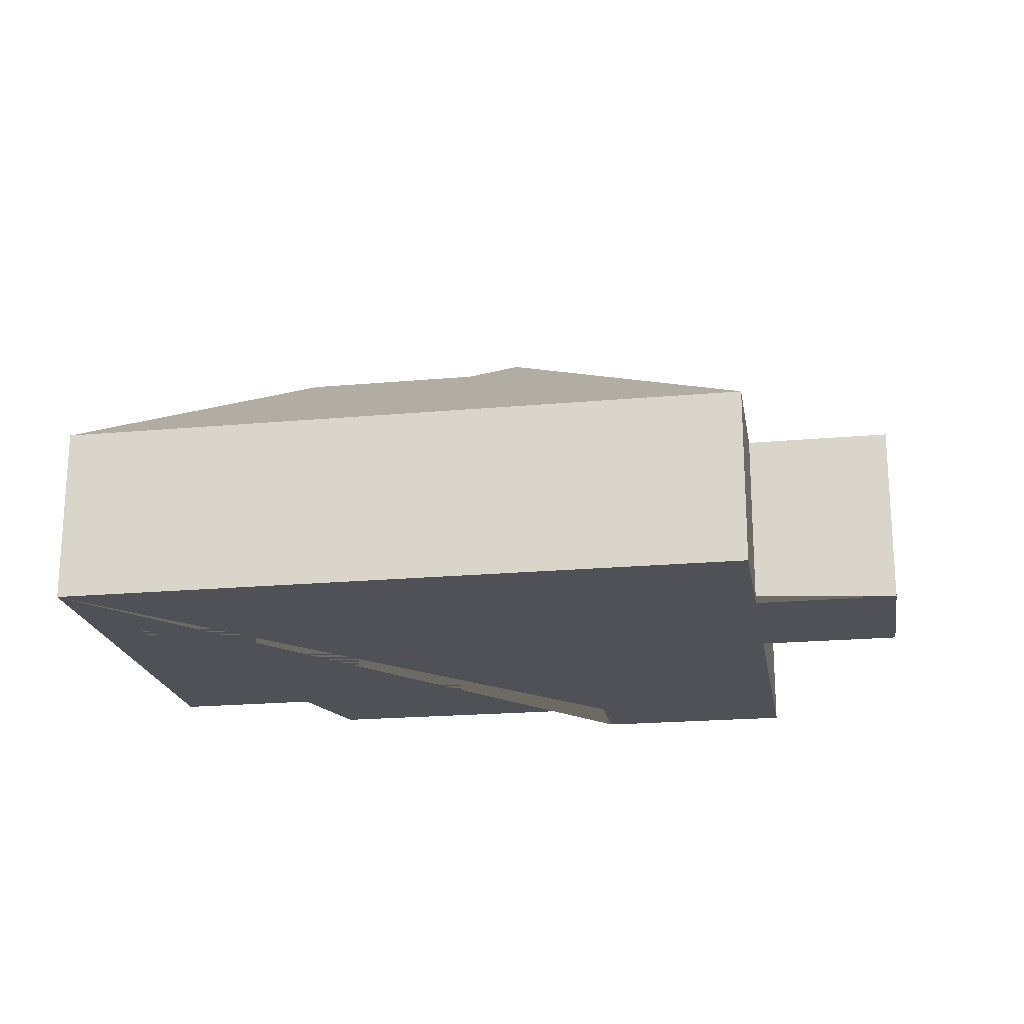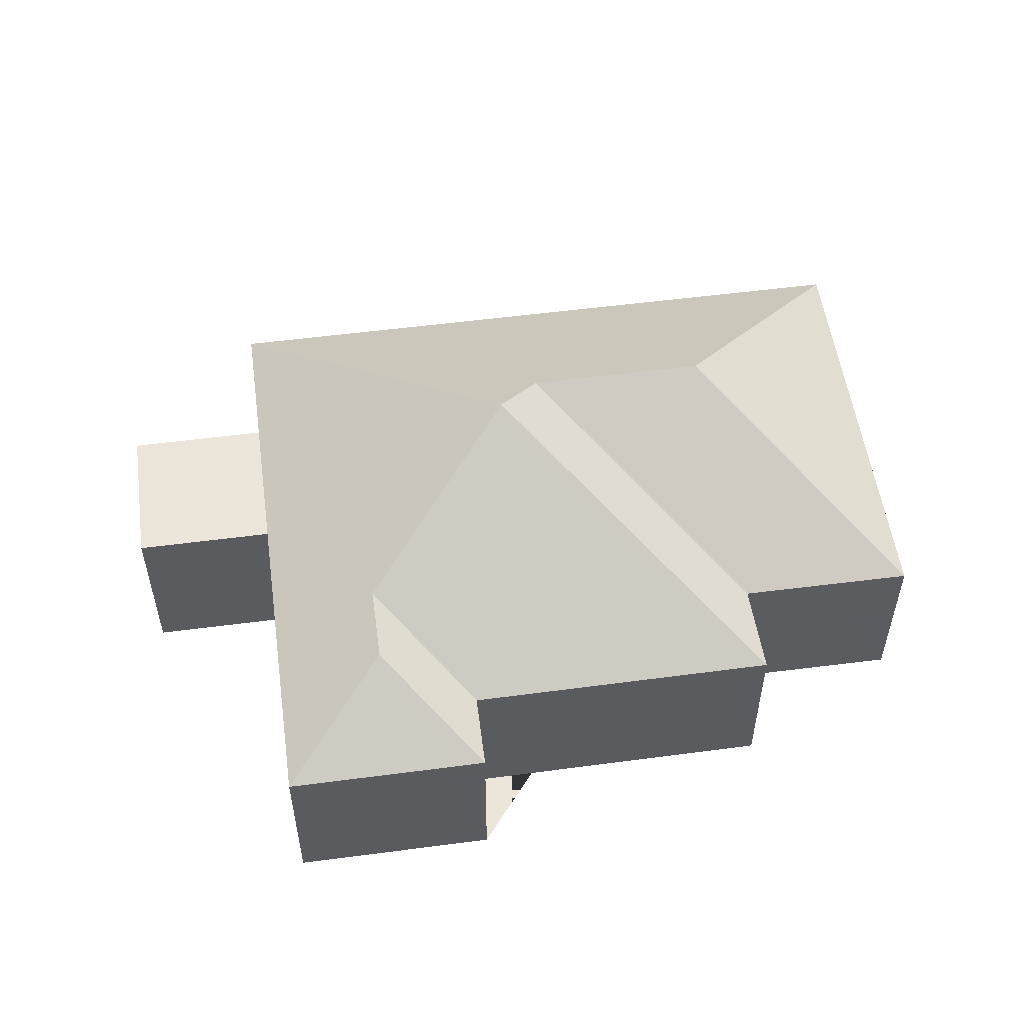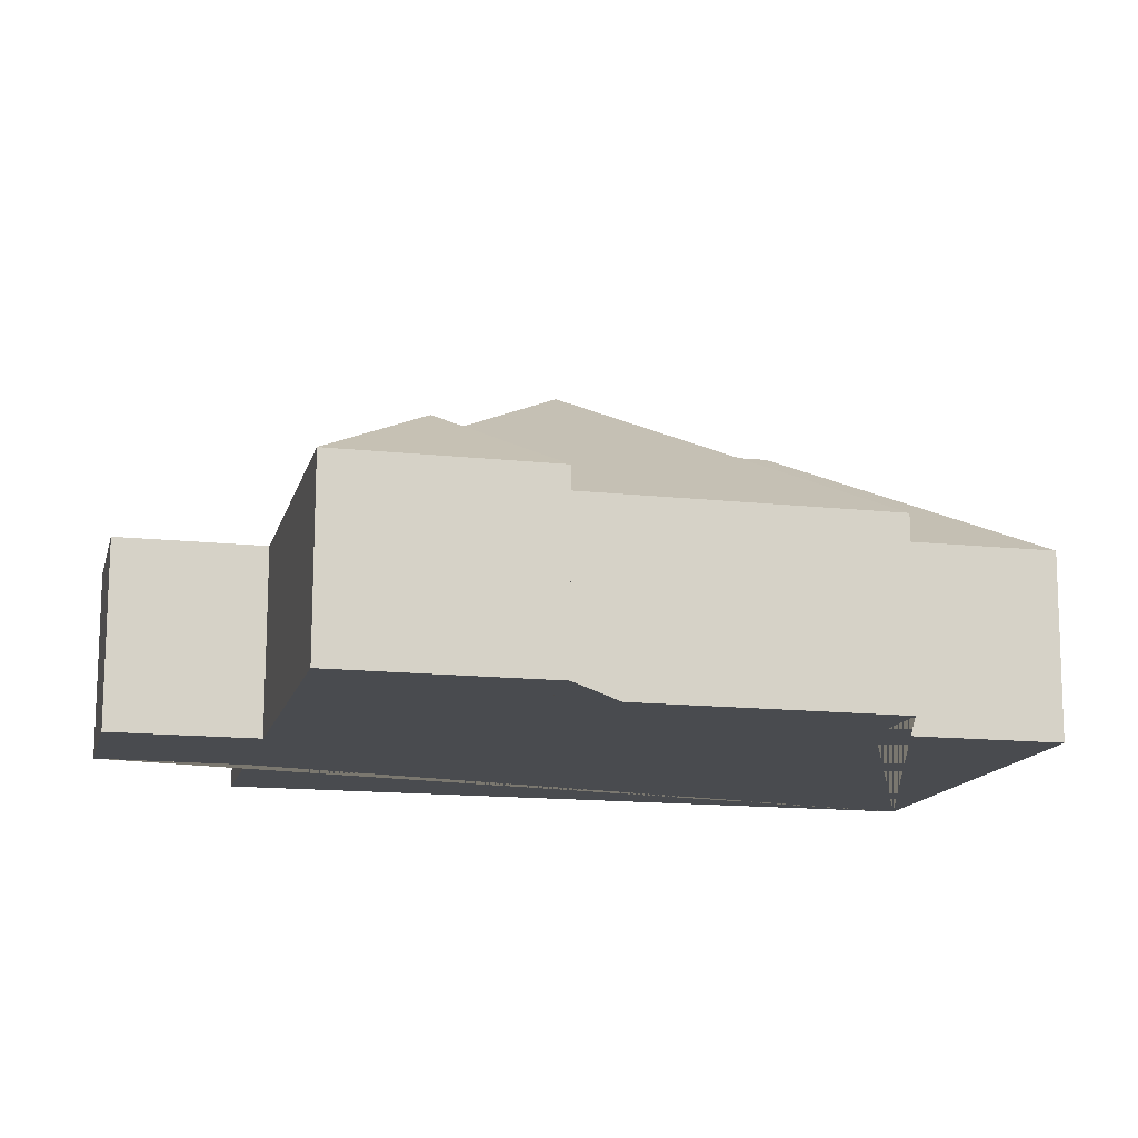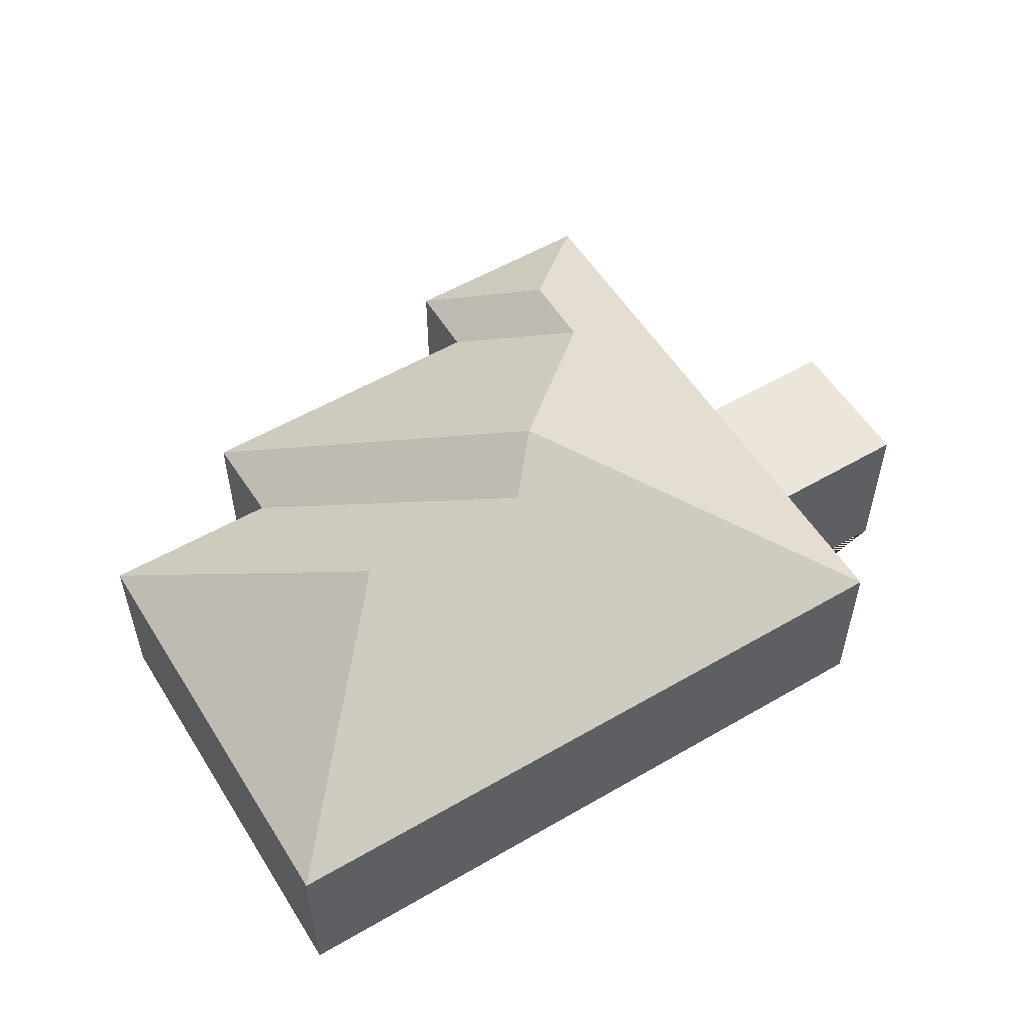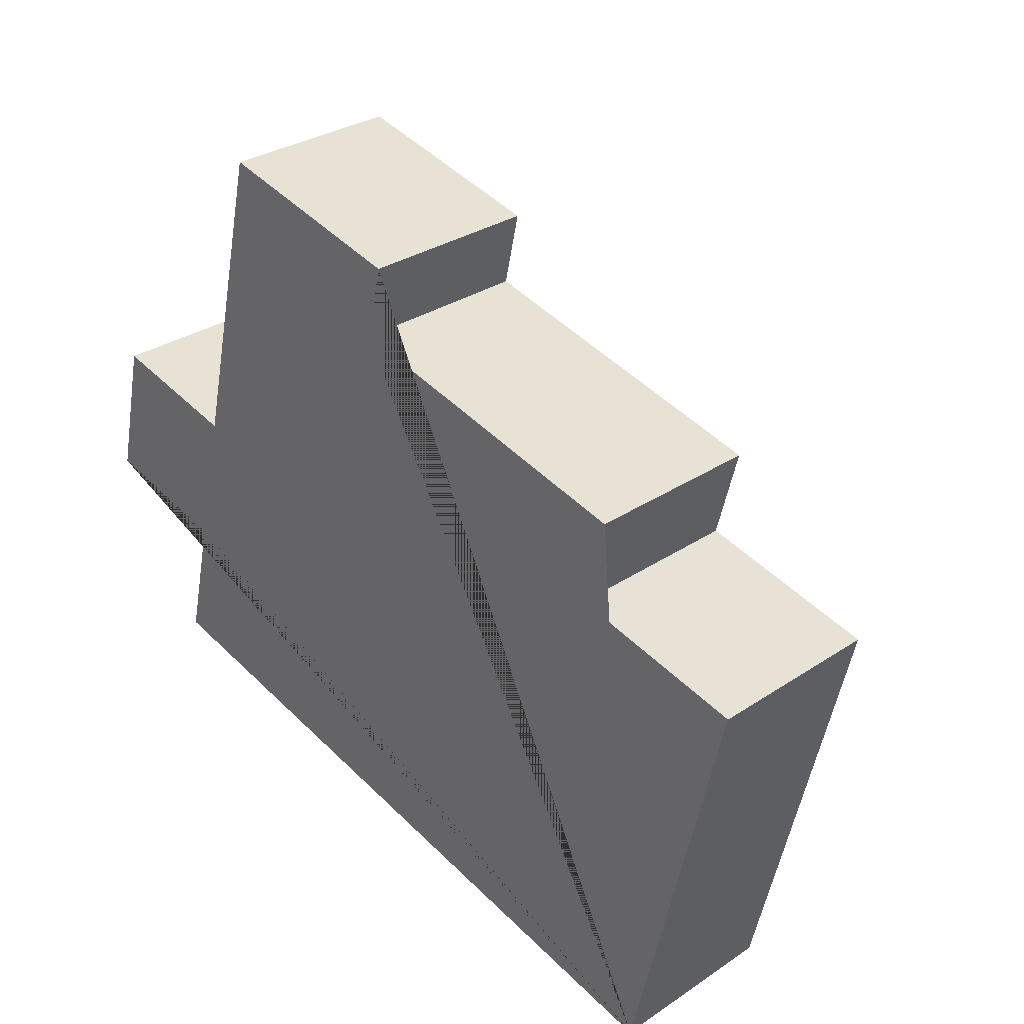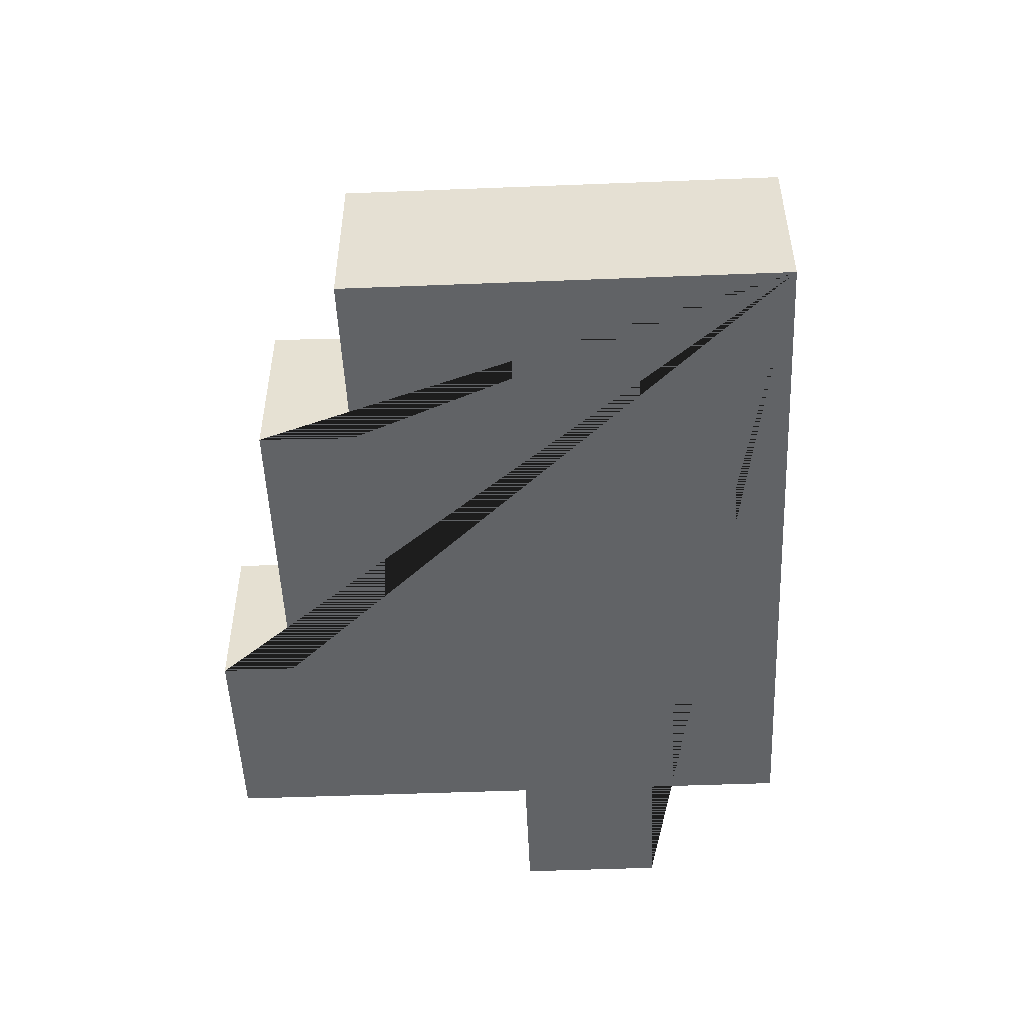
<metadata>
{"format":"obj","ext":"obj","renderer":"f3d","projection":"perspective","resolution":1024,"background":"white","views":[{"elev":-20.3,"azim":-157.4,"up":"+Y"},{"elev":54.3,"azim":5.2,"up":"+Y"},{"elev":76.2,"azim":0.2,"up":"+Z"},{"elev":55.1,"azim":161.6,"up":"+Y"},{"elev":30.5,"azim":46.0,"up":"+Z"},{"elev":-50.8,"azim":105.6,"up":"+Y"}]}
</metadata>
<code>
o BK39_500_016027_0015
v 352.1 75 -333.1
v 394.3 75 -152.3
v 320.8 75 -135.5
v 330.6 75 -97.26
v 288.9 132 -224.1
v 214.8 131.9 -207
v 201 145 -182.1
v 200.3 75 -66.56
v 207.3 75 -35.14
v 150 103.3 -101.3
v 157.2 103.1 -69.47
v 122.7 75 -15.41
v 64.18 75 -265.9
v 91.48 75 -149
v 77.36 75 -209.4
v 33 75 -135.4
v 18.9 75 -195.8
v 352.1 0 -333.1
v 394.3 0 -152.3
v 320.8 0 -135.5
v 330.6 0 -97.26
v 200.3 0 -66.56
v 207.3 0 -35.14
v 122.7 0 -15.41
v 91.48 0 -149
v 33 0 -135.4
v 18.9 0 -195.8
v 77.36 0 -209.4
v 64.18 0 -265.9
f 12 9 11
f 11 10 8 9
f 10 7 4 8
f 7 6 3 4
f 3 2 5 6
f 5 1 2
f 13 7 6 5 1
f 13 15 14 12 11 10 7
f 15 17 16 14
f 18 19 20 21 22 23 24 25 26 27 28 29
f 1 18 19 2
f 2 19 20 3
f 3 20 21 4
f 4 21 22 8
f 8 22 23 9
f 9 23 24 12
f 12 24 25 14
f 14 25 26 16
f 16 26 27 17
f 17 27 28 15
f 15 28 29 13
f 13 29 18 1

</code>
